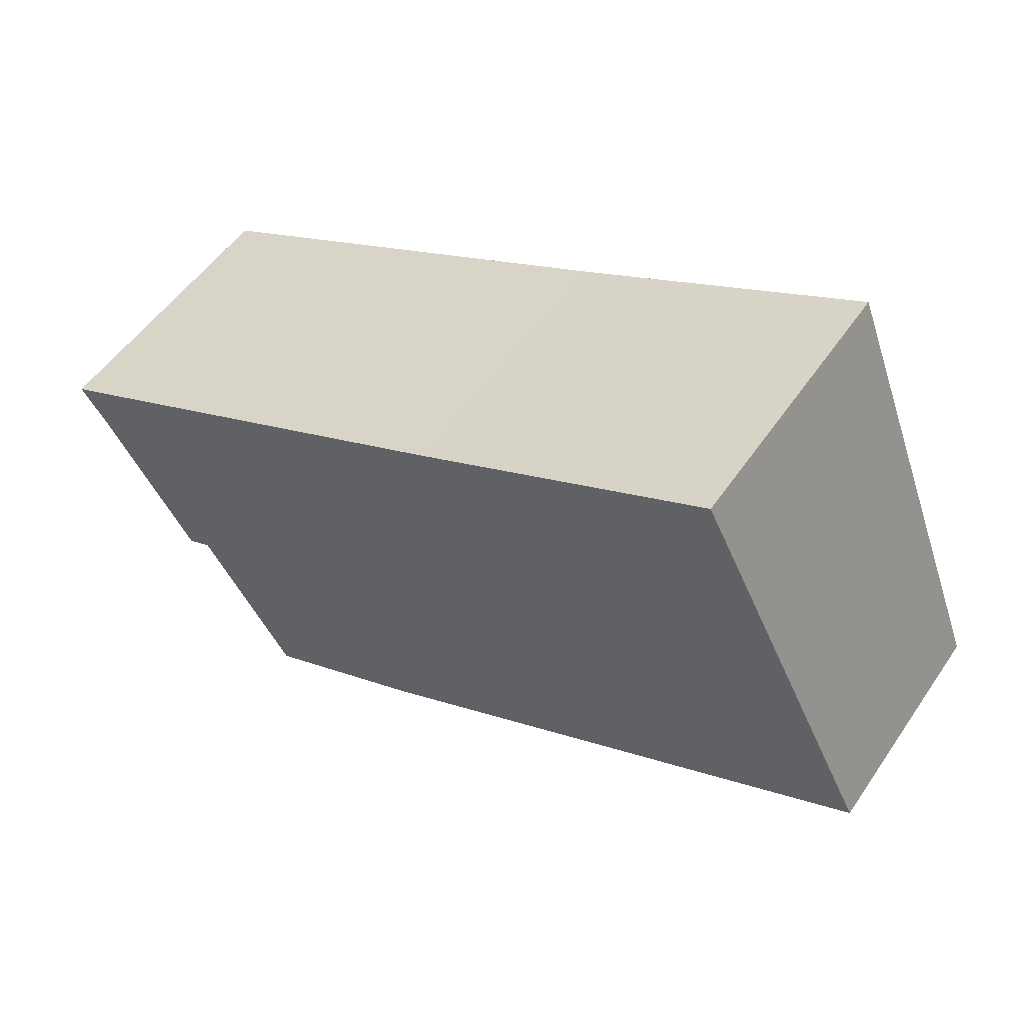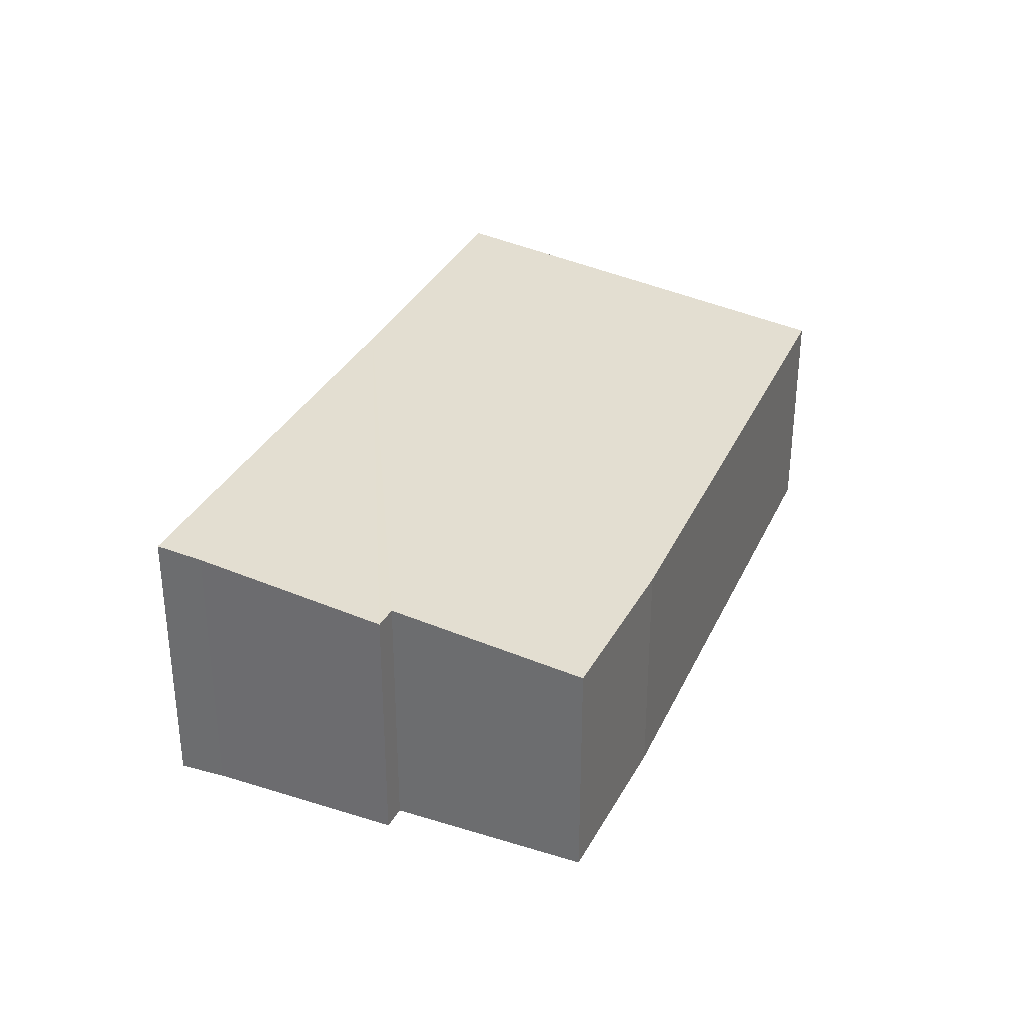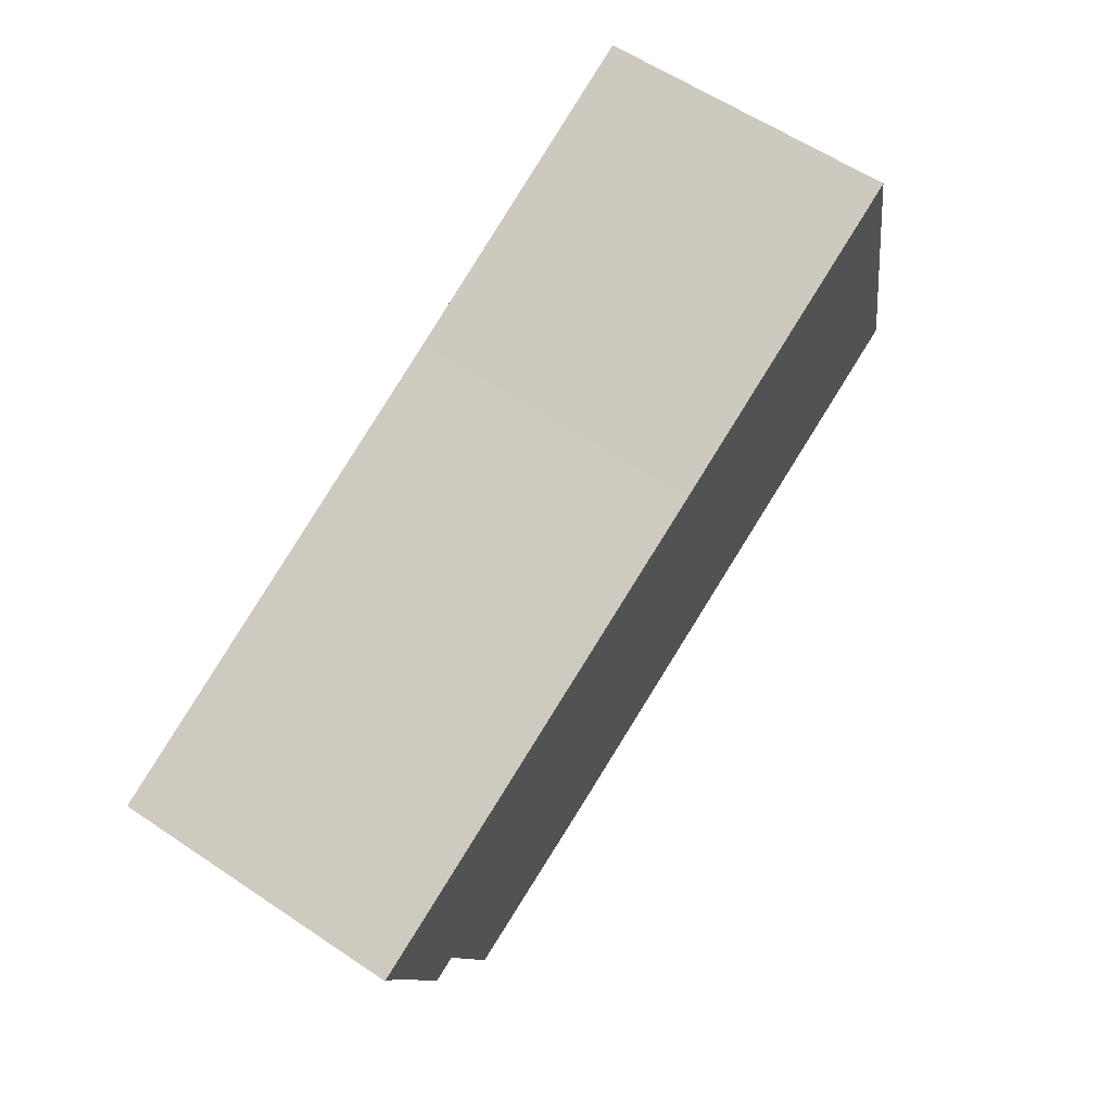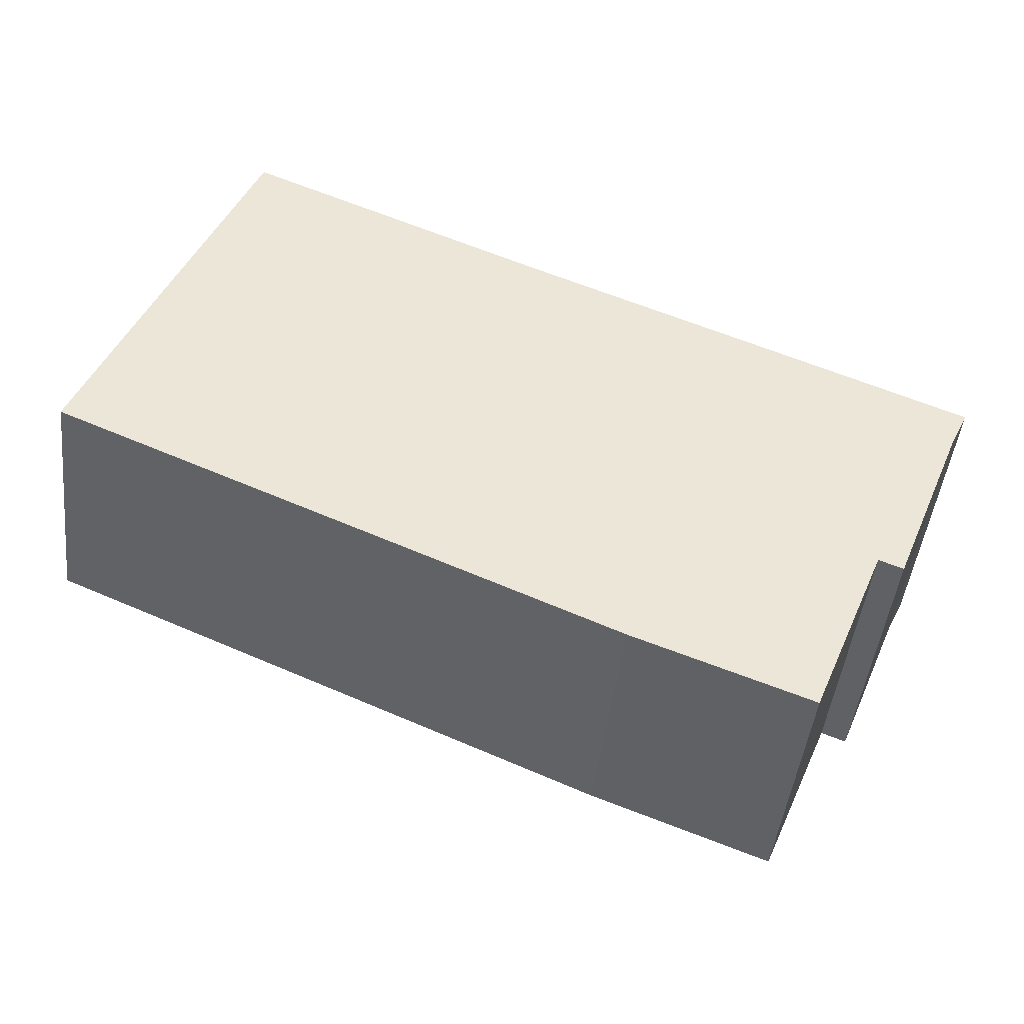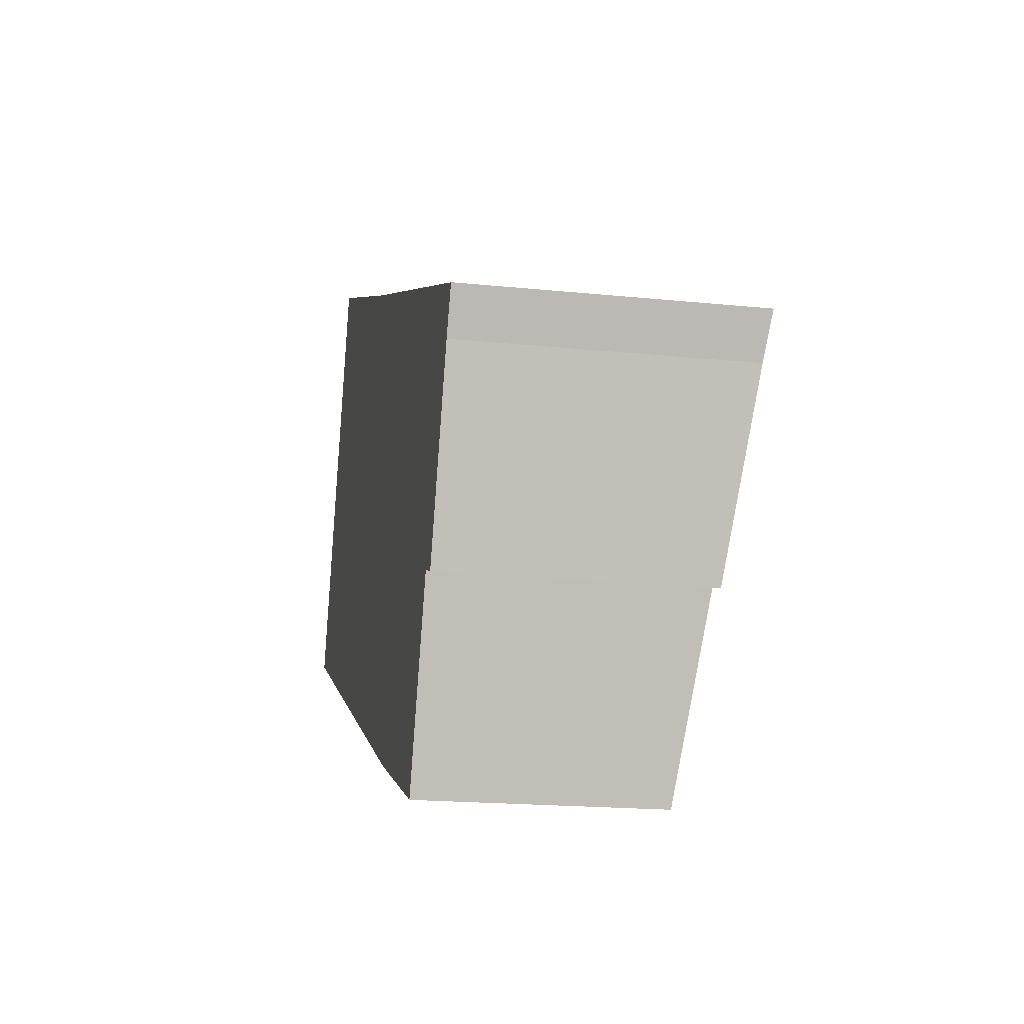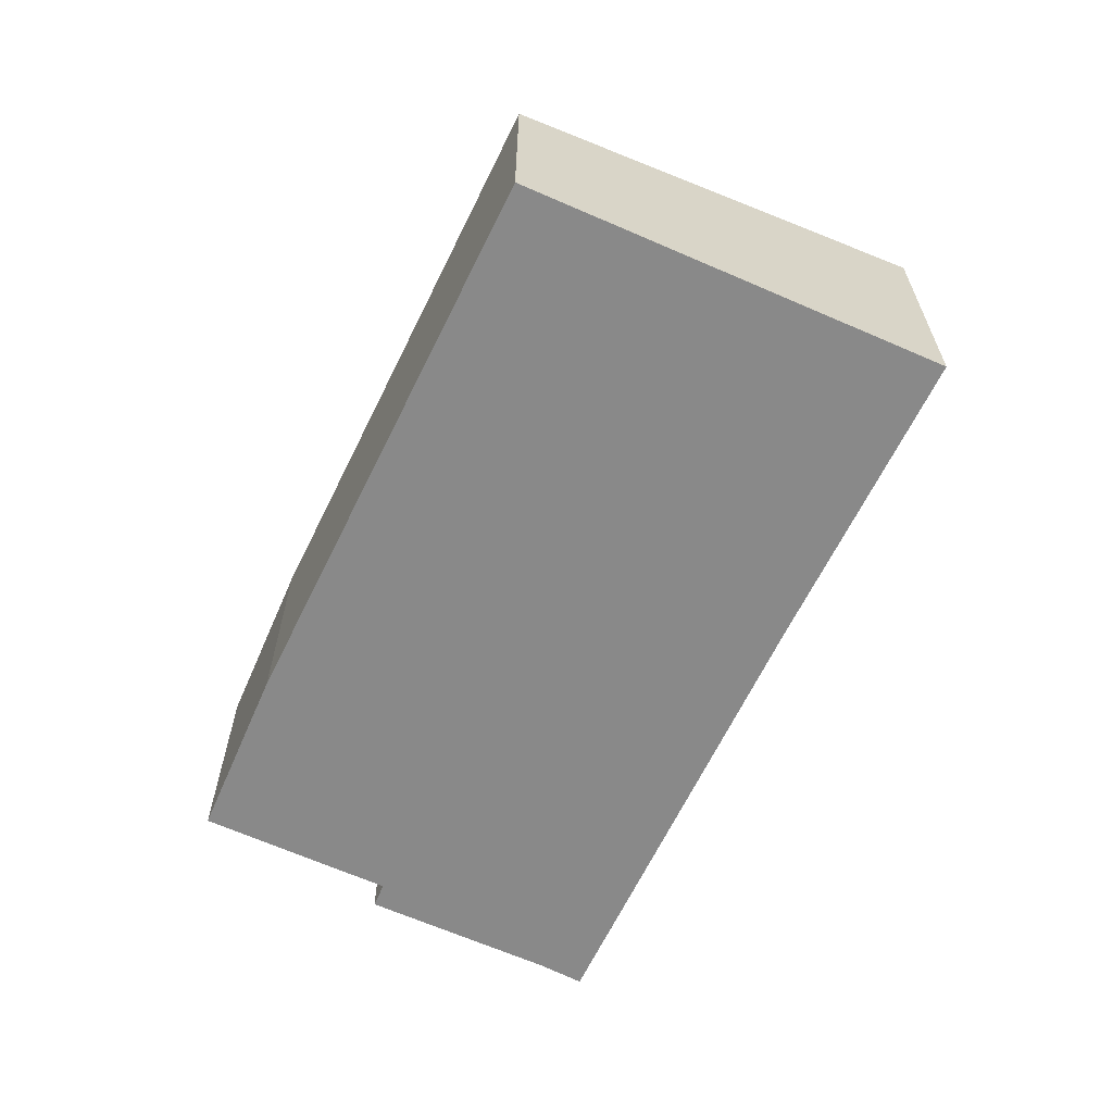
<metadata>
{"format":"obj","ext":"obj","renderer":"f3d","projection":"perspective","resolution":1024,"background":"white","views":[{"elev":51.8,"azim":-146.8,"up":"+Z"},{"elev":32.7,"azim":135.3,"up":"+Y"},{"elev":57.9,"azim":125.1,"up":"+Z"},{"elev":-45.7,"azim":-6.5,"up":"+Z"},{"elev":-18.5,"azim":78.8,"up":"+Z"},{"elev":-63.2,"azim":-92.7,"up":"+Y"}]}
</metadata>
<code>
v  11.97 3.772 0.85
v  6.18 3.84 3.93
v  12.24 3.844 1.436
v  10.97 3.476 -1.638
v  10.65 3.474 -1.516
v  9.624 3.173 -4.038
v  7.314 3.164 -3.163
v  2.18 3.844 5.64
v  0 3.175 1.944e-16
v  12.24 -8.793e-17 1.436
v  11.97 -5.205e-17 0.85
v  10.97 1.003e-16 -1.638
v  10.65 9.283e-17 -1.516
v  9.624 2.473e-16 -4.038
v  7.314 1.937e-16 -3.163
v  0 0 0
v  2.18 -3.453e-16 5.64
v  6.18 -2.406e-16 3.93
g defaultobject
f 1 2 3
f 2 1 4
f 2 4 5
f 2 5 6
f 2 6 7
f 2 7 8
f 8 7 9
f 10 1 3
f 1 10 11
f 11 4 1
f 4 11 12
f 13 6 5
f 6 13 14
f 12 5 4
f 5 12 13
f 14 7 6
f 7 14 15
f 7 16 9
f 16 7 15
f 9 17 8
f 17 9 16
f 17 2 8
f 2 17 18
f 2 18 3
f 3 18 10
f 11 13 12
f 13 11 10
f 13 10 18
f 13 18 15
f 15 18 16
f 16 18 17
f 15 14 13

</code>
